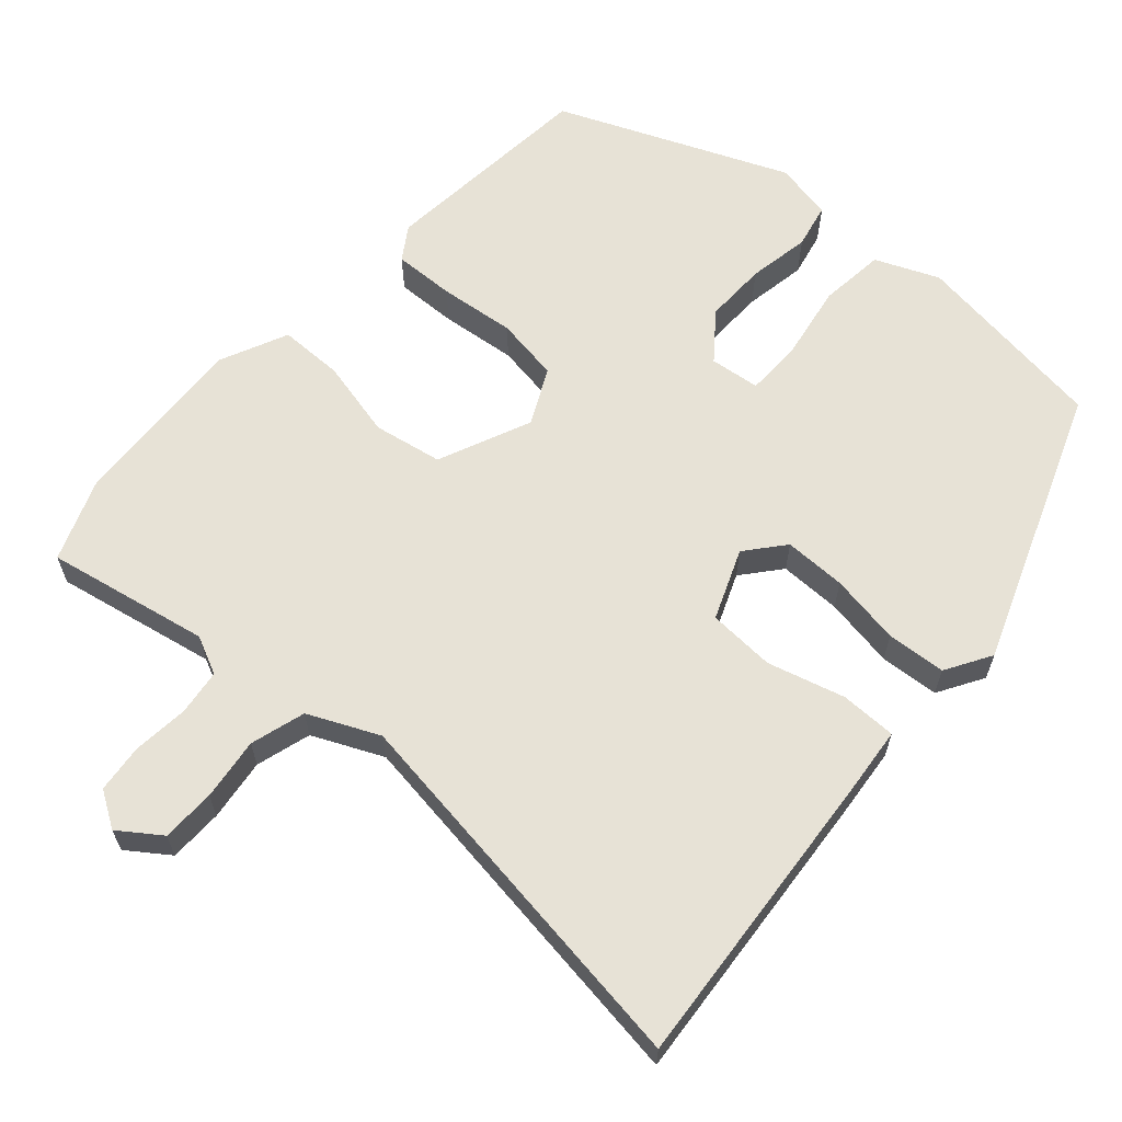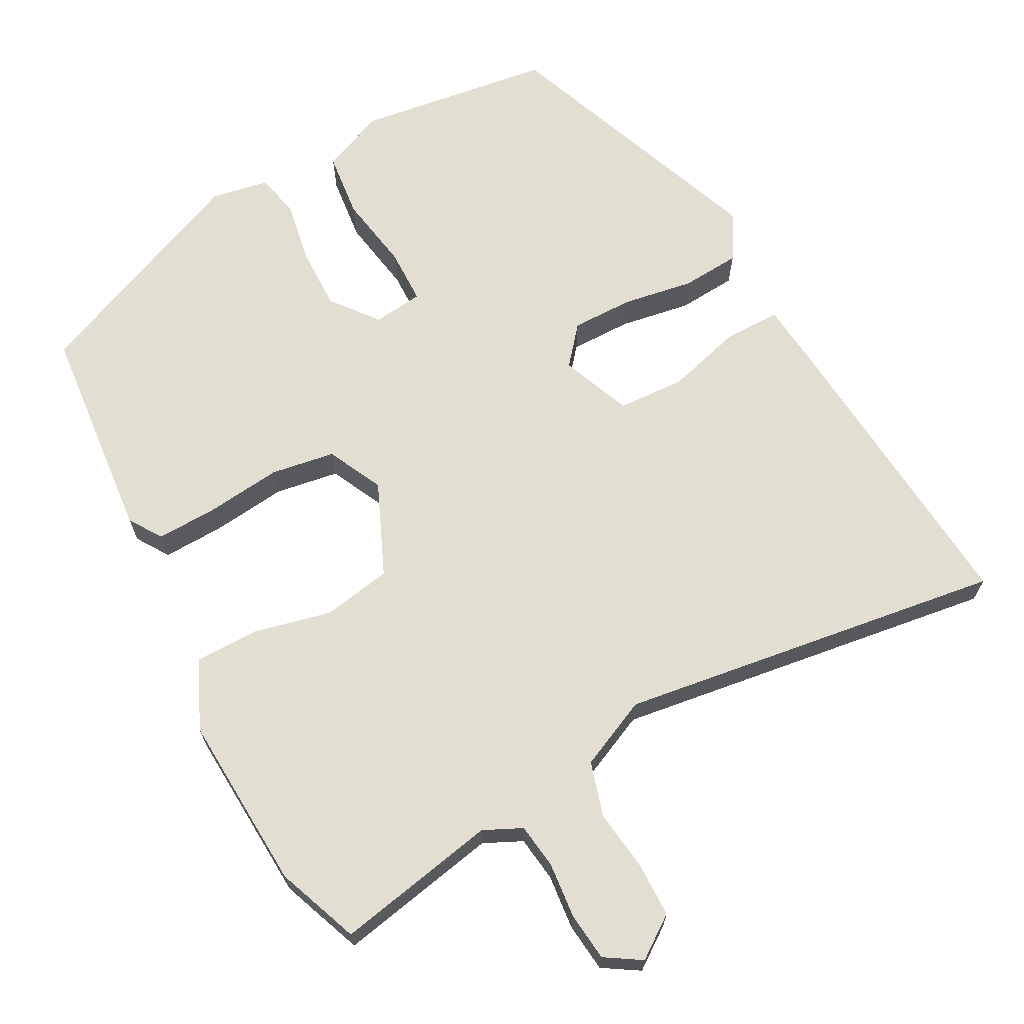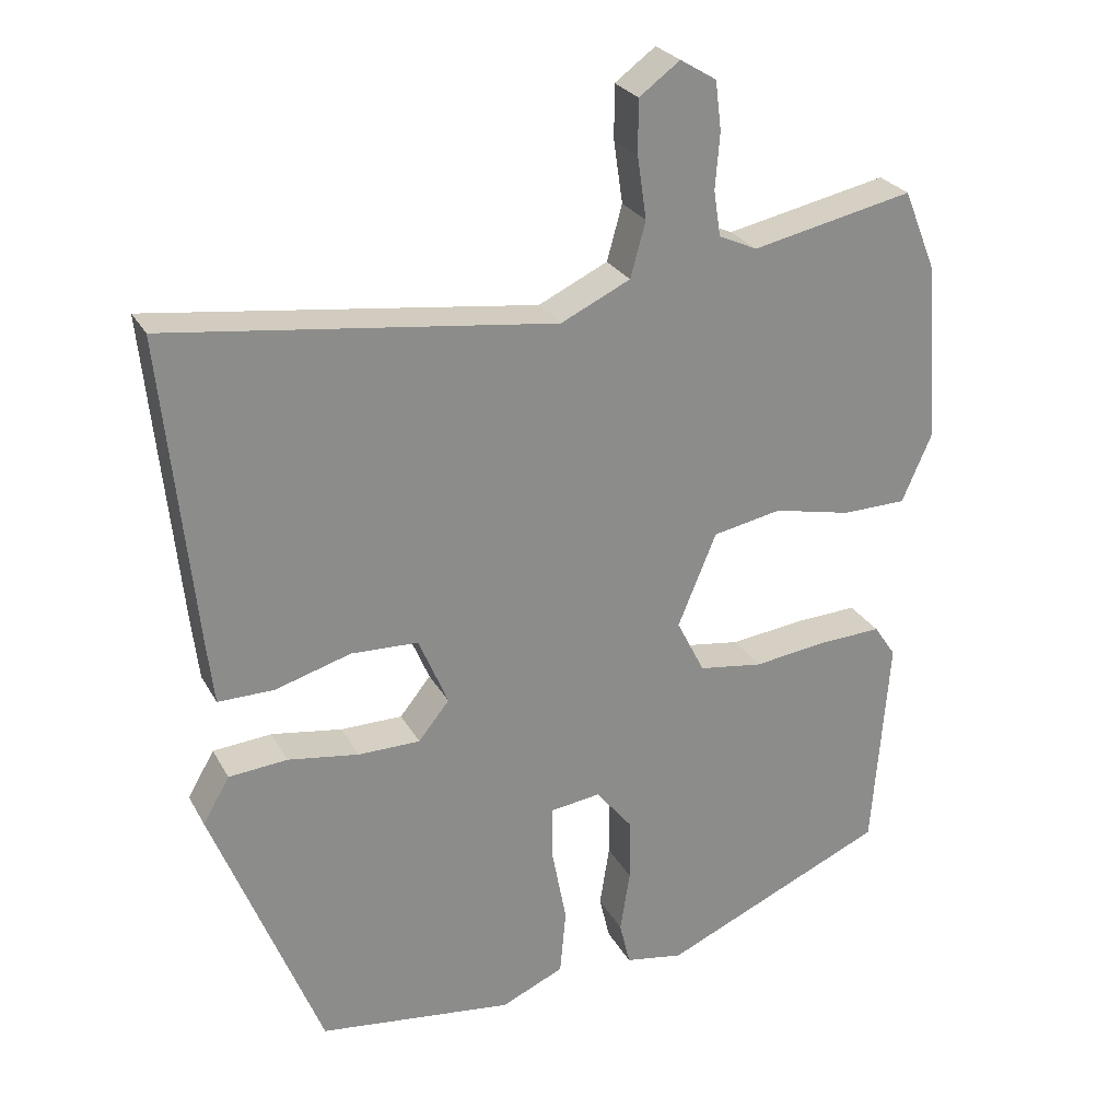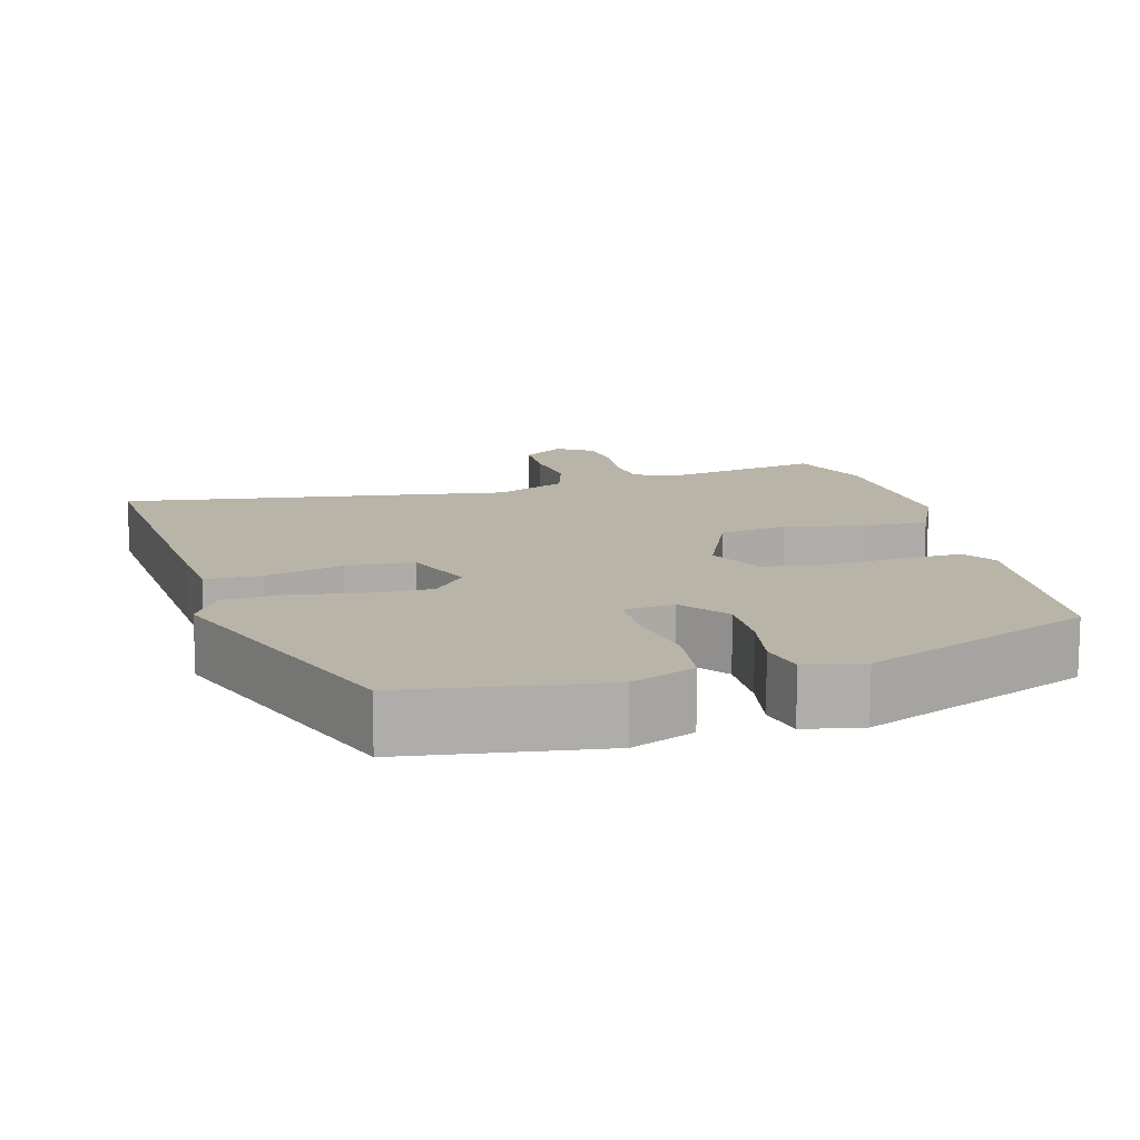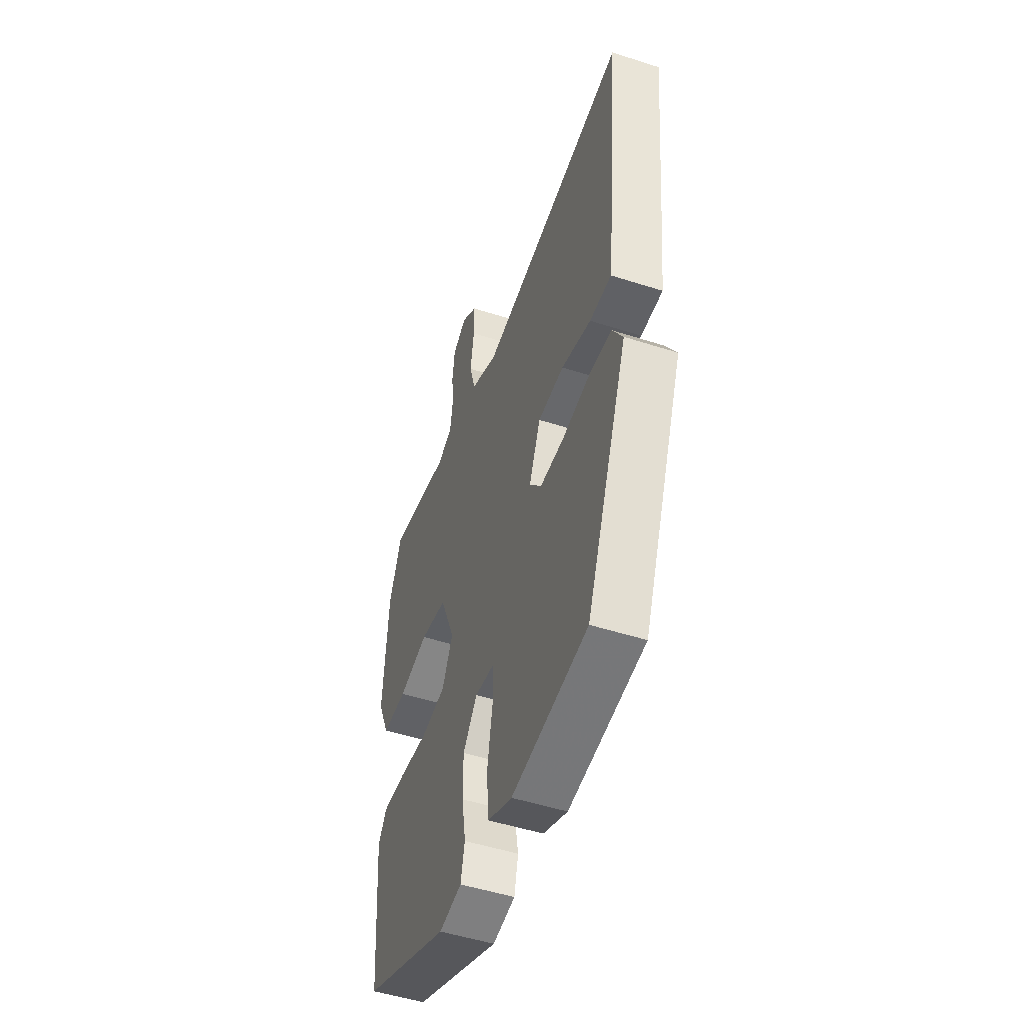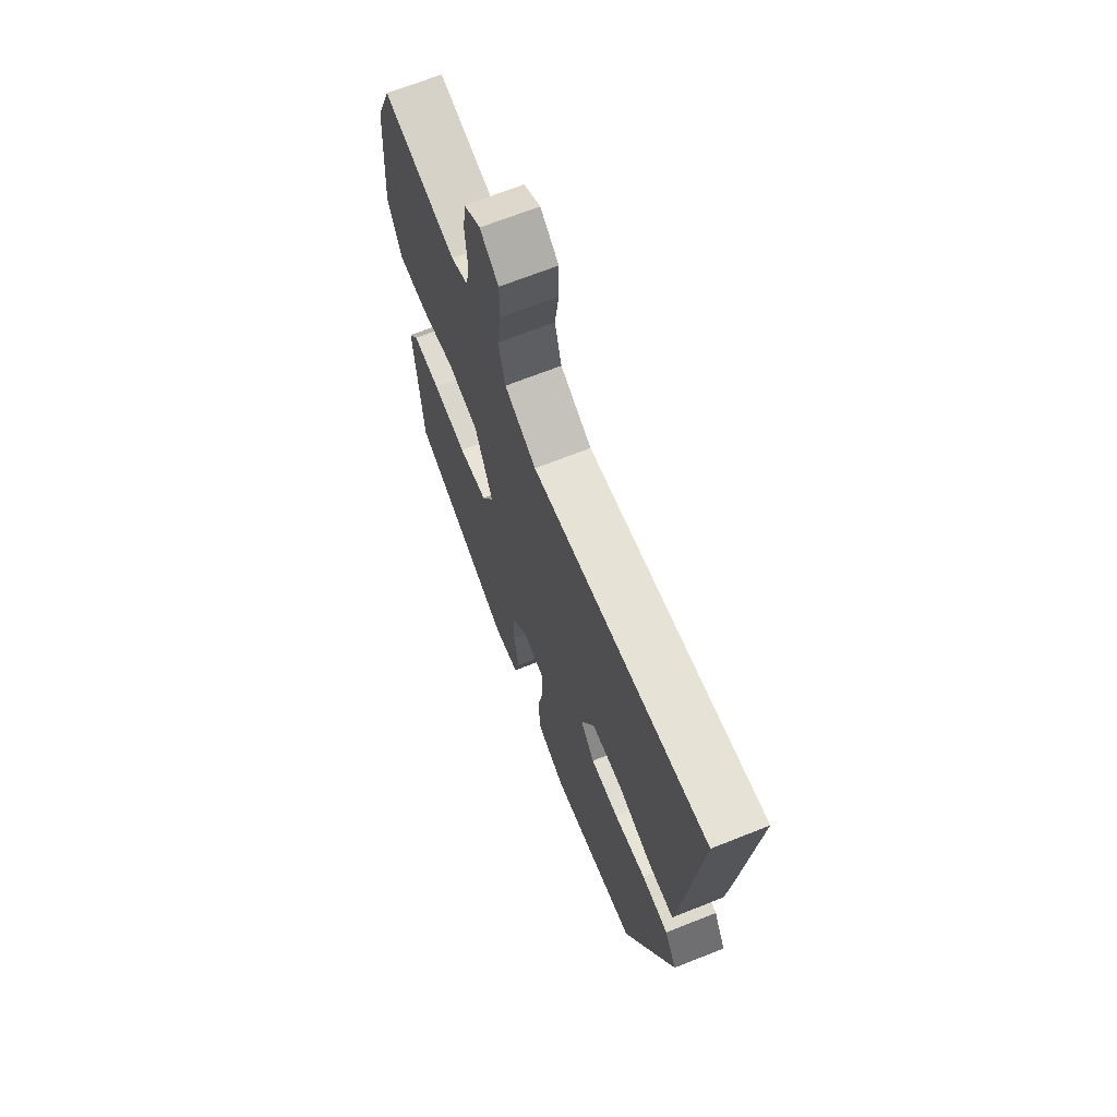
<metadata>
{"format":"obj","ext":"obj","renderer":"f3d","projection":"perspective","resolution":1024,"background":"white","views":[{"elev":63.4,"azim":42.7,"up":"+Y"},{"elev":67.6,"azim":-27.2,"up":"+Y"},{"elev":26.0,"azim":157.0,"up":"+Z"},{"elev":13.1,"azim":166.2,"up":"+Y"},{"elev":-50.5,"azim":70.6,"up":"+Z"},{"elev":67.7,"azim":68.2,"up":"+Z"}]}
</metadata>
<code>
v -0.509 0.07 0.477
v -0.465 0.07 0.586
v -0.251 0.07 0.54
v -0.2 0.07 0.563
v -0.191 0.07 0.623
v -0.197 0.07 0.697
v -0.189 0.07 0.761
v -0.141 0.07 0.79
v -0.087 0.07 0.75
v -0.087 0.07 0.679
v -0.099 0.07 0.597
v -0.079 0.07 0.524
v 0.013 0.07 0.48
v 0.525 0.07 0.543
v 0.483 0.07 0.136
v 0.473 0.07 0.052
v 0.399 0.07 0.053
v 0.298 0.07 0.083
v 0.209 0.07 0.08
v 0.17 0.07 -0.012
v 0.211 0.07 -0.063
v 0.293 0.07 -0.064
v 0.387 0.07 -0.05
v 0.465 0.07 -0.057
v 0.5 0.07 -0.118
v 0.356 0.07 -0.478
v 0.097 0.07 -0.509
v 0.014 0.07 -0.472
v 0.006 0.07 -0.385
v 0.025 0.07 -0.285
v 0.025 0.07 -0.212
v -0.041 0.07 -0.203
v -0.09 0.07 -0.263
v -0.09 0.07 -0.345
v -0.077 0.07 -0.427
v -0.091 0.07 -0.486
v -0.168 0.07 -0.499
v -0.466 0.07 -0.367
v -0.488 0.07 -0.08
v -0.459 0.07 -0.037
v -0.378 0.07 -0.041
v -0.278 0.07 -0.054
v -0.193 0.07 -0.042
v -0.156 0.07 0.031
v -0.207 0.07 0.154
v -0.298 0.07 0.172
v -0.401 0.07 0.15
v -0.486 0.07 0.152
v -0.526 0.07 0.243
v -0.509 0 0.477
v -0.465 0 0.586
v -0.251 0 0.54
v -0.2 0 0.563
v -0.191 0 0.623
v -0.197 0 0.697
v -0.189 0 0.761
v -0.141 0 0.79
v -0.087 0 0.75
v -0.087 0 0.679
v -0.099 0 0.597
v -0.079 0 0.524
v 0.013 0 0.48
v 0.525 0 0.543
v 0.483 0 0.136
v 0.473 0 0.052
v 0.399 0 0.053
v 0.298 0 0.083
v 0.209 0 0.08
v 0.17 0 -0.012
v 0.211 0 -0.063
v 0.293 0 -0.064
v 0.387 0 -0.05
v 0.465 0 -0.057
v 0.5 0 -0.118
v 0.356 0 -0.478
v 0.097 0 -0.509
v 0.014 0 -0.472
v 0.006 0 -0.385
v 0.025 0 -0.285
v 0.025 0 -0.212
v -0.041 0 -0.203
v -0.09 0 -0.263
v -0.09 0 -0.345
v -0.077 0 -0.427
v -0.091 0 -0.486
v -0.168 0 -0.499
v -0.466 0 -0.367
v -0.488 0 -0.08
v -0.459 0 -0.037
v -0.378 0 -0.041
v -0.278 0 -0.054
v -0.193 0 -0.042
v -0.156 0 0.031
v -0.207 0 0.154
v -0.298 0 0.172
v -0.401 0 0.15
v -0.486 0 0.152
v -0.526 0 0.243
f 1 2 3
f 49 1 3
f 48 49 3
f 47 48 3
f 46 47 3
f 45 46 3 4
f 44 45 4 5
f 40 41 42
f 39 40 42
f 38 39 42
f 37 38 42
f 36 37 42
f 35 36 42
f 34 35 42
f 33 34 42 43
f 32 33 43 44
f 28 29 30
f 27 28 30
f 26 27 30
f 25 26 30
f 24 25 30
f 23 24 30
f 22 23 30
f 21 22 30 31
f 31 32 44
f 21 31 44
f 20 21 44
f 16 17 18
f 15 16 18
f 14 15 18
f 13 14 18
f 12 13 18 19
f 9 10 11
f 8 9 11
f 7 8 11
f 6 7 11
f 5 6 11
f 5 11 12
f 19 20 44
f 12 19 44
f 5 12 44
f 52 51 50
f 52 50 98
f 52 98 97
f 52 97 96
f 52 96 95
f 53 52 95 94
f 54 53 94 93
f 91 90 89
f 91 89 88
f 91 88 87
f 91 87 86
f 91 86 85
f 91 85 84
f 91 84 83
f 92 91 83 82
f 93 92 82 81
f 79 78 77
f 79 77 76
f 79 76 75
f 79 75 74
f 79 74 73
f 79 73 72
f 79 72 71
f 80 79 71 70
f 93 81 80
f 93 80 70
f 93 70 69
f 67 66 65
f 67 65 64
f 67 64 63
f 67 63 62
f 68 67 62 61
f 60 59 58
f 60 58 57
f 60 57 56
f 60 56 55
f 60 55 54
f 61 60 54
f 93 69 68
f 93 68 61
f 93 61 54
f 1 50 51 2
f 2 51 52 3
f 3 52 53 4
f 4 53 54 5
f 5 54 55 6
f 6 55 56 7
f 7 56 57 8
f 8 57 58 9
f 9 58 59 10
f 10 59 60 11
f 11 60 61 12
f 12 61 62 13
f 13 62 63 14
f 14 63 64 15
f 15 64 65 16
f 16 65 66 17
f 17 66 67 18
f 18 67 68 19
f 19 68 69 20
f 20 69 70 21
f 21 70 71 22
f 22 71 72 23
f 23 72 73 24
f 24 73 74 25
f 25 74 75 26
f 26 75 76 27
f 27 76 77 28
f 28 77 78 29
f 29 78 79 30
f 30 79 80 31
f 31 80 81 32
f 32 81 82 33
f 33 82 83 34
f 34 83 84 35
f 35 84 85 36
f 36 85 86 37
f 37 86 87 38
f 38 87 88 39
f 39 88 89 40
f 40 89 90 41
f 41 90 91 42
f 42 91 92 43
f 43 92 93 44
f 44 93 94 45
f 45 94 95 46
f 46 95 96 47
f 47 96 97 48
f 48 97 98 49
f 49 98 50 1

</code>
